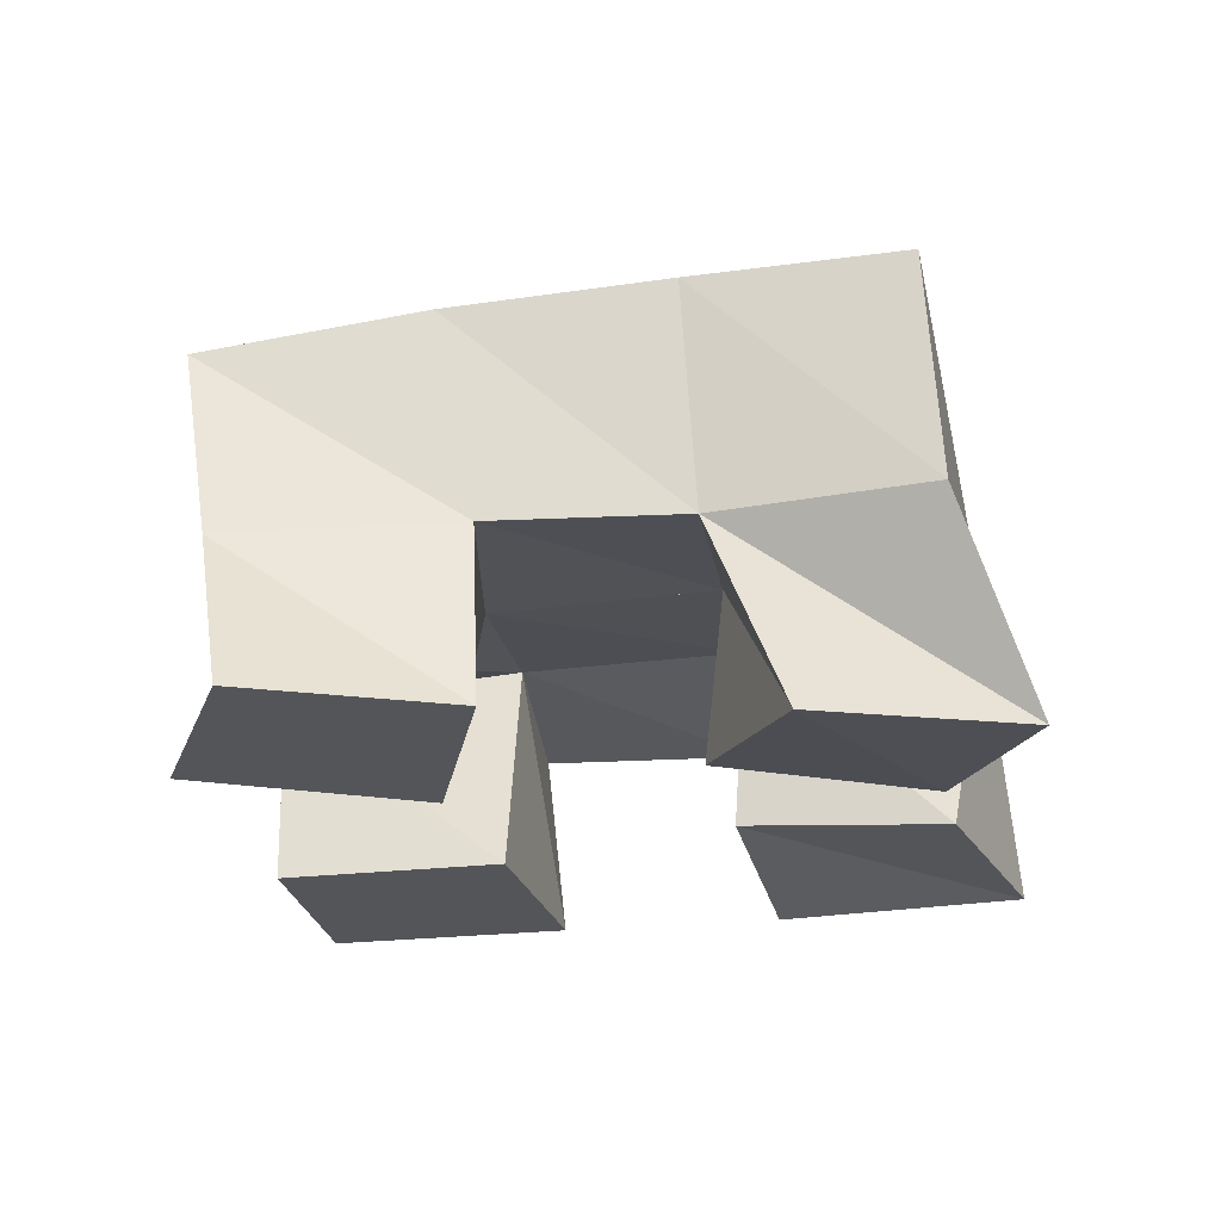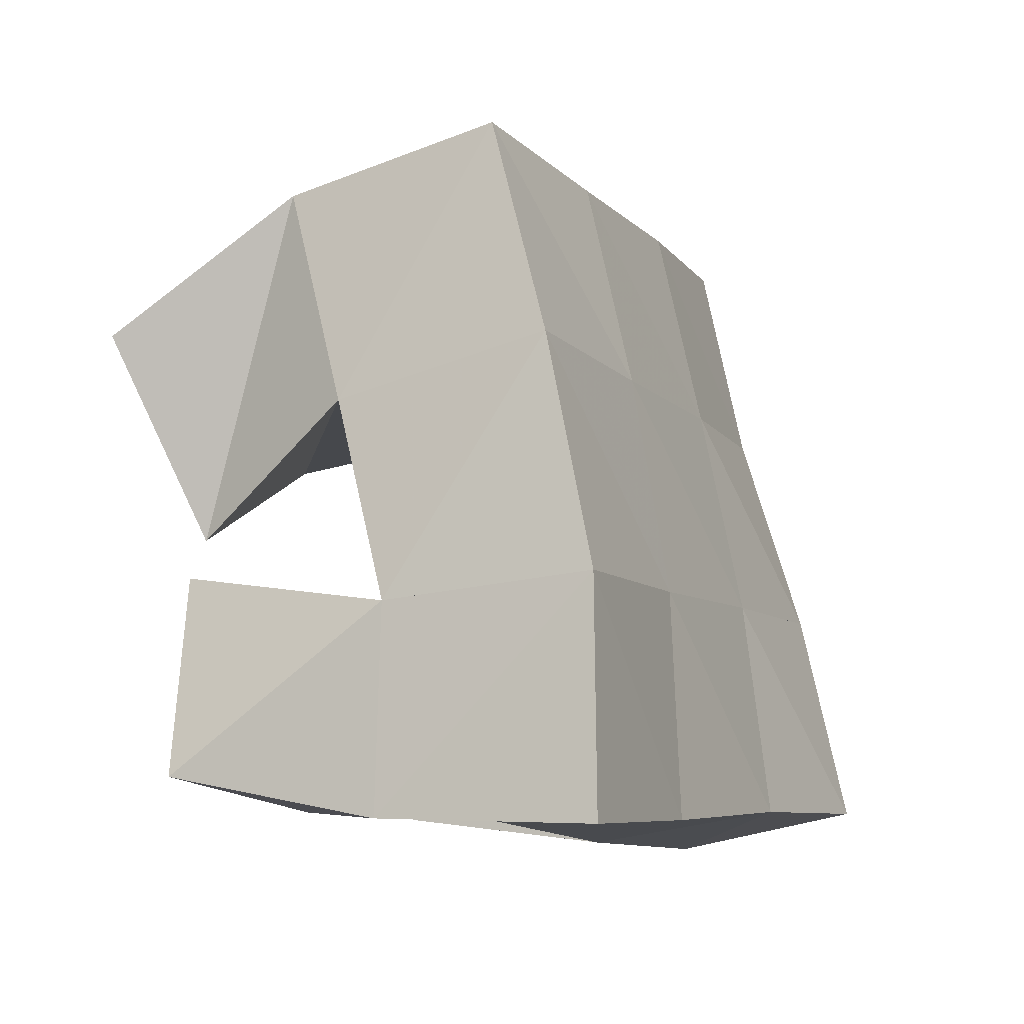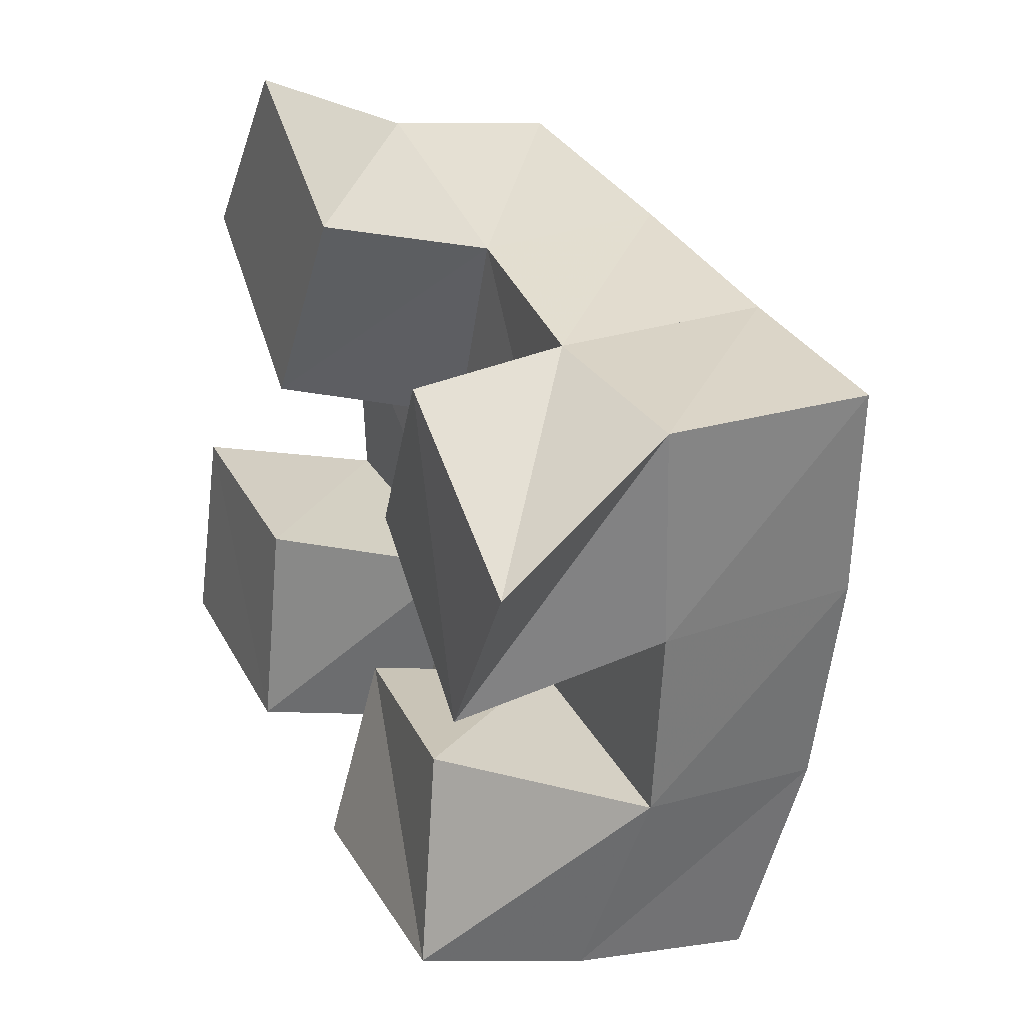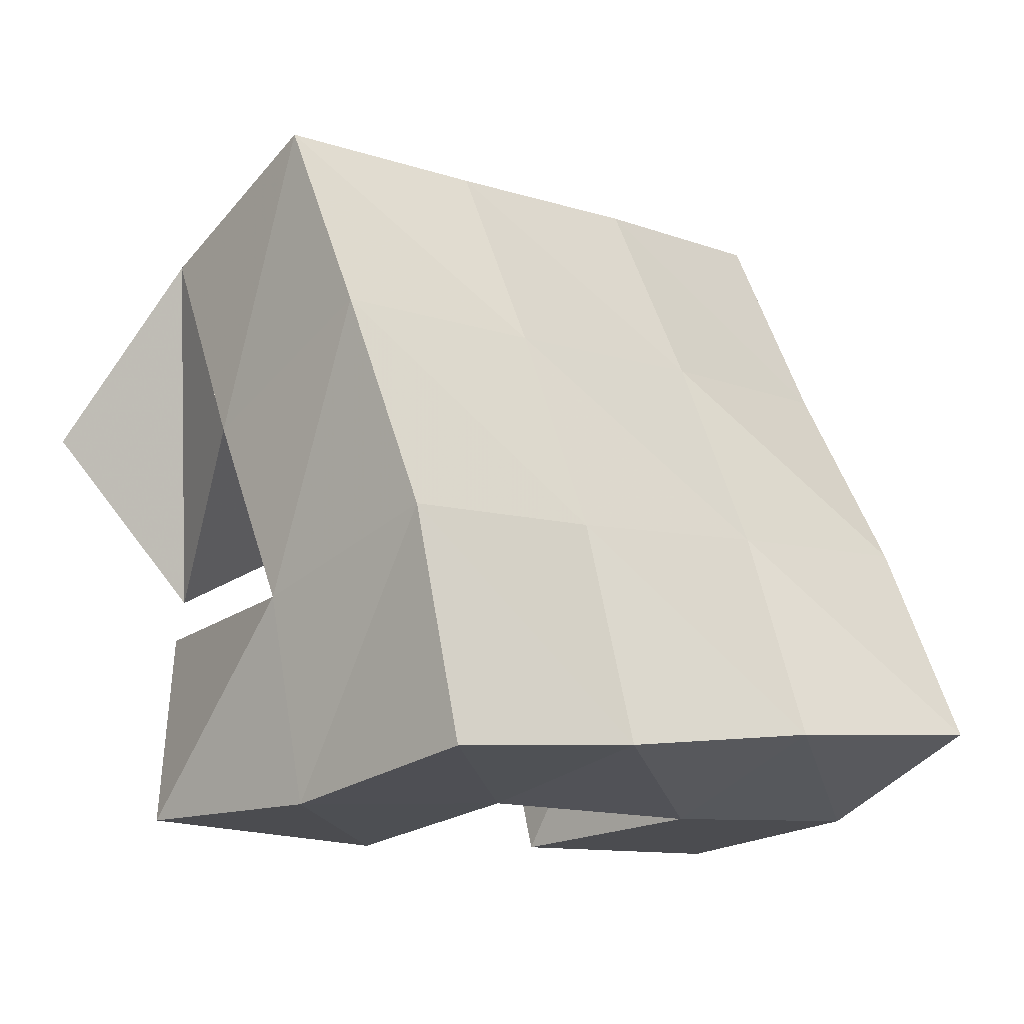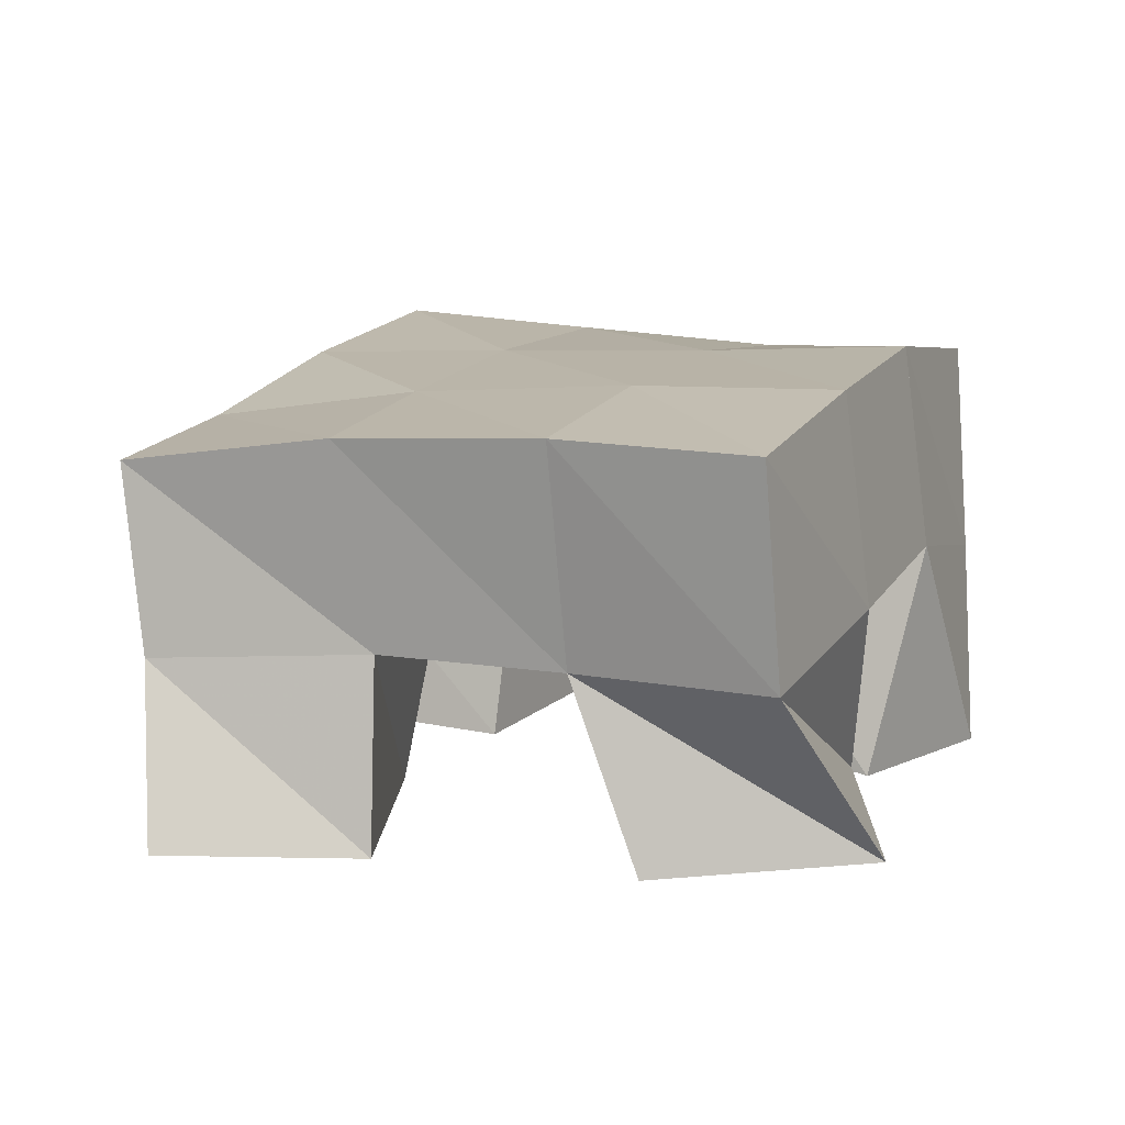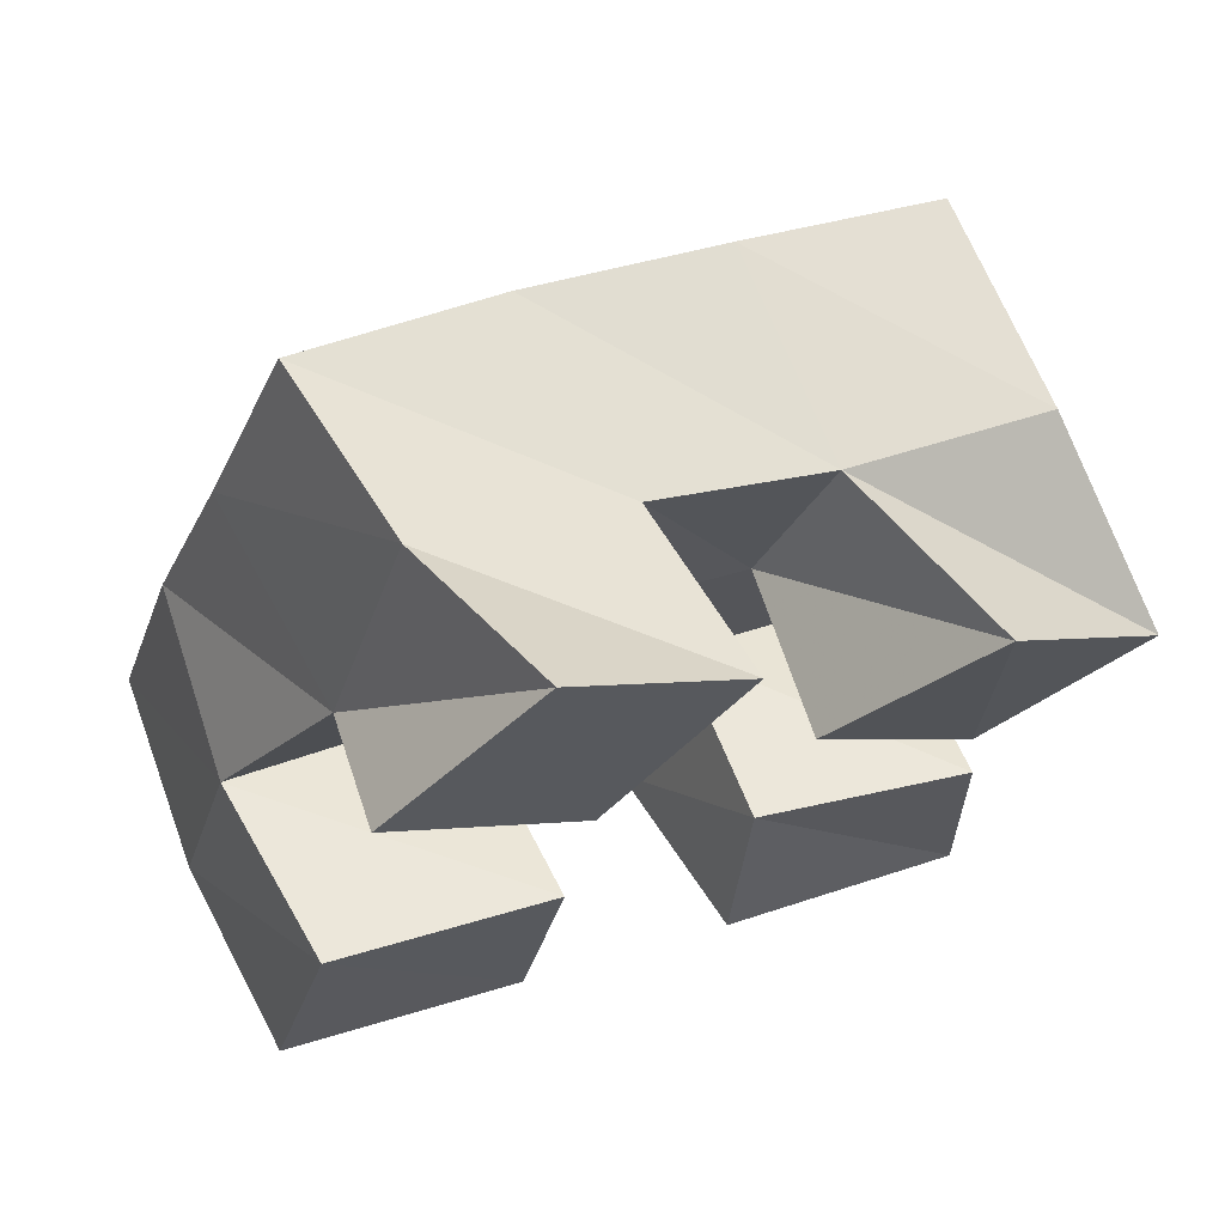
<metadata>
{"format":"obj","ext":"obj","renderer":"f3d","projection":"perspective","resolution":1024,"background":"white","views":[{"elev":-24.1,"azim":26.5,"up":"+Y"},{"elev":-29.0,"azim":118.7,"up":"+Z"},{"elev":14.3,"azim":65.4,"up":"+Z"},{"elev":-37.7,"azim":146.1,"up":"+Z"},{"elev":14.0,"azim":40.8,"up":"+Y"},{"elev":66.8,"azim":-21.0,"up":"+Z"}]}
</metadata>
<code>
v 2.968 0.1031 -0.134
v 2.96 0.1453 -0.1047
v 2.929 0.1 -0.09696
v 2.912 0.1436 -0.09385
v 2.933 0.1074 -0.1714
v 2.948 0.1518 -0.1545
v 2.894 0.1072 -0.134
v 2.897 0.1483 -0.1383
v 2.837 0.1 -0.1521
v 2.833 0.1514 -0.1659
v 2.787 0.1002 -0.1388
v 2.78 0.1469 -0.1485
v 2.827 0.1 -0.2012
v 2.816 0.1477 -0.2125
v 2.773 0.1 -0.186
v 2.767 0.1498 -0.1982
v 2.932 0.1029 -0.1795
v 2.934 0.156 -0.1989
v 2.883 0.1084 -0.1737
v 2.883 0.1523 -0.1801
v 2.931 0.1002 -0.2275
v 2.919 0.1459 -0.2416
v 2.875 0.1 -0.2162
v 2.867 0.1446 -0.2235
v 2.876 0.1 -0.06883
v 2.87 0.1437 -0.07712
v 2.838 0.1 -0.03821
v 2.824 0.1398 -0.05115
v 2.844 0.1 -0.1124
v 2.848 0.1458 -0.122
v 2.802 0.1 -0.07538
v 2.804 0.1353 -0.104
v 2.958 0.1958 -0.1011
v 2.91 0.1953 -0.08875
v 2.943 0.2013 -0.1493
v 2.895 0.1987 -0.1349
v 2.926 0.2029 -0.1995
v 2.879 0.199 -0.1829
v 2.91 0.1947 -0.249
v 2.864 0.1928 -0.2318
v 2.862 0.1916 -0.07228
v 2.845 0.1938 -0.1172
v 2.83 0.1962 -0.1646
v 2.816 0.1949 -0.2134
v 2.815 0.1835 -0.05343
v 2.797 0.185 -0.09861
v 2.782 0.1928 -0.1474
v 2.768 0.1967 -0.1974
f 1 2 4
f 3 1 4
f 2 6 8
f 4 2 8
f 6 5 7
f 8 6 7
f 5 1 3
f 7 5 3
f 8 7 3
f 4 8 3
f 2 1 5
f 6 2 5
f 9 10 12
f 11 9 12
f 10 14 16
f 12 10 16
f 14 13 15
f 16 14 15
f 13 9 11
f 15 13 11
f 16 15 11
f 12 16 11
f 10 9 13
f 14 10 13
f 17 18 20
f 19 17 20
f 18 22 24
f 20 18 24
f 22 21 23
f 24 22 23
f 21 17 19
f 23 21 19
f 24 23 19
f 20 24 19
f 18 17 21
f 22 18 21
f 25 26 28
f 27 25 28
f 26 30 32
f 28 26 32
f 30 29 31
f 32 30 31
f 29 25 27
f 31 29 27
f 32 31 27
f 28 32 27
f 26 25 29
f 30 26 29
f 2 33 34
f 4 2 34
f 33 35 36
f 34 33 36
f 35 6 8
f 36 35 8
f 6 2 4
f 8 6 4
f 36 8 4
f 34 36 4
f 33 2 6
f 35 33 6
f 6 35 36
f 8 6 36
f 35 37 38
f 36 35 38
f 37 18 20
f 38 37 20
f 18 6 8
f 20 18 8
f 38 20 8
f 36 38 8
f 35 6 18
f 37 35 18
f 18 37 38
f 20 18 38
f 37 39 40
f 38 37 40
f 39 22 24
f 40 39 24
f 22 18 20
f 24 22 20
f 40 24 20
f 38 40 20
f 37 18 22
f 39 37 22
f 4 34 41
f 26 4 41
f 34 36 42
f 41 34 42
f 36 8 30
f 42 36 30
f 8 4 26
f 30 8 26
f 42 30 26
f 41 42 26
f 34 4 8
f 36 34 8
f 8 36 42
f 30 8 42
f 36 38 43
f 42 36 43
f 38 20 10
f 43 38 10
f 20 8 30
f 10 20 30
f 43 10 30
f 42 43 30
f 36 8 20
f 38 36 20
f 20 38 43
f 10 20 43
f 38 40 44
f 43 38 44
f 40 24 14
f 44 40 14
f 24 20 10
f 14 24 10
f 44 14 10
f 43 44 10
f 38 20 24
f 40 38 24
f 26 41 45
f 28 26 45
f 41 42 46
f 45 41 46
f 42 30 32
f 46 42 32
f 30 26 28
f 32 30 28
f 46 32 28
f 45 46 28
f 41 26 30
f 42 41 30
f 30 42 46
f 32 30 46
f 42 43 47
f 46 42 47
f 43 10 12
f 47 43 12
f 10 30 32
f 12 10 32
f 47 12 32
f 46 47 32
f 42 30 10
f 43 42 10
f 10 43 47
f 12 10 47
f 43 44 48
f 47 43 48
f 44 14 16
f 48 44 16
f 14 10 12
f 16 14 12
f 48 16 12
f 47 48 12
f 43 10 14
f 44 43 14

</code>
